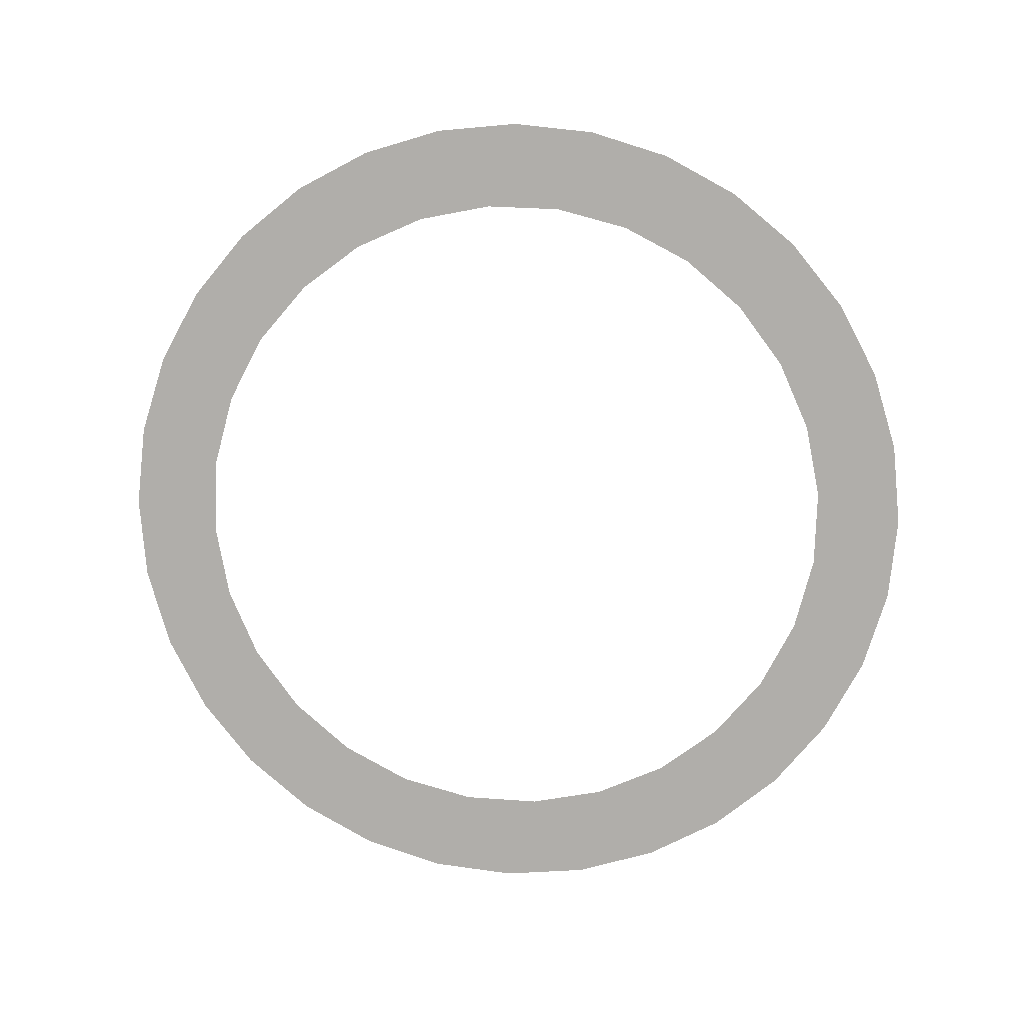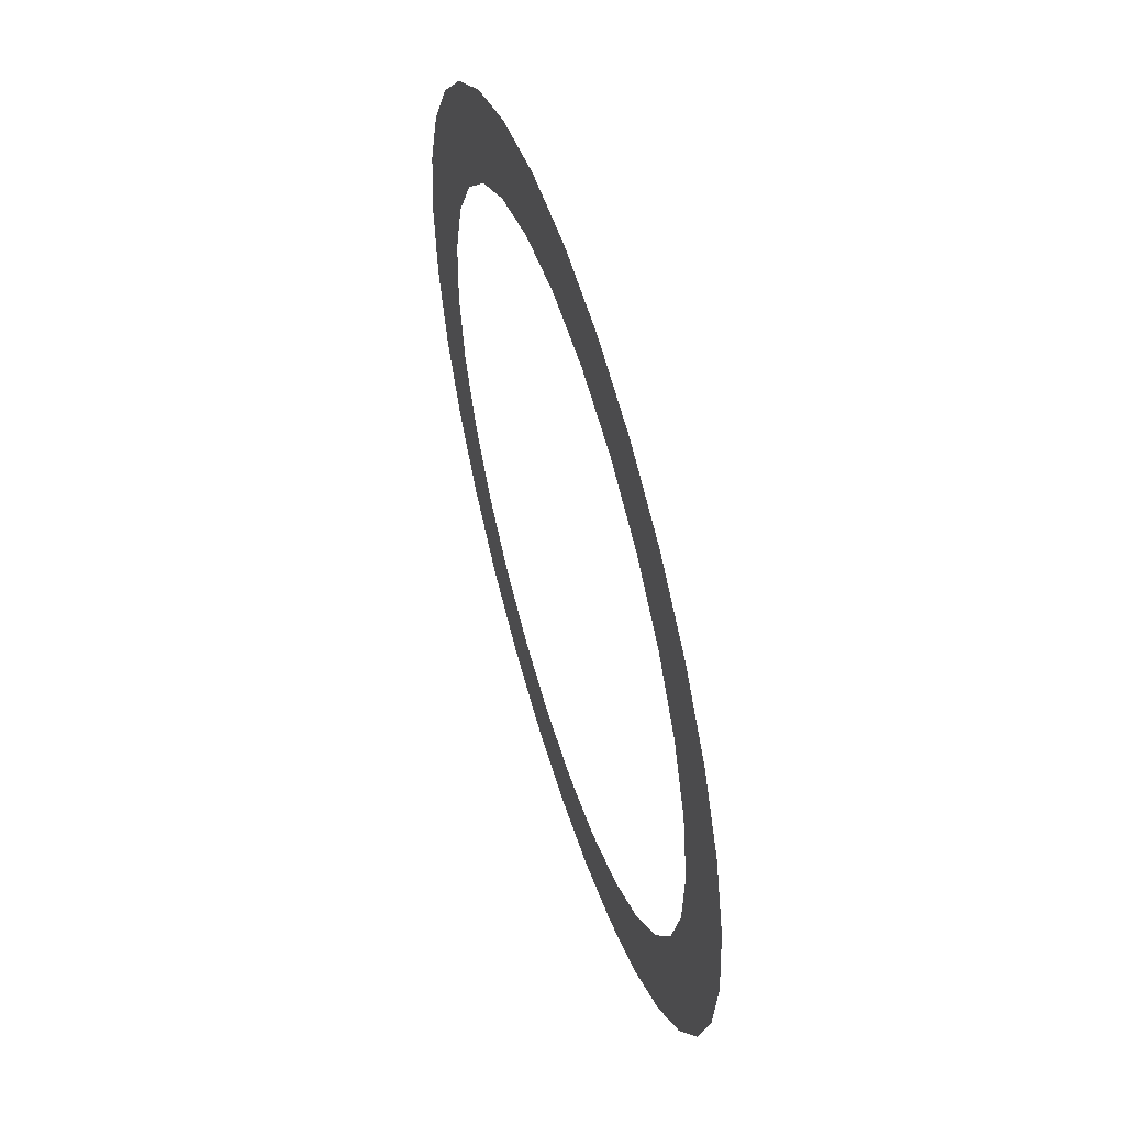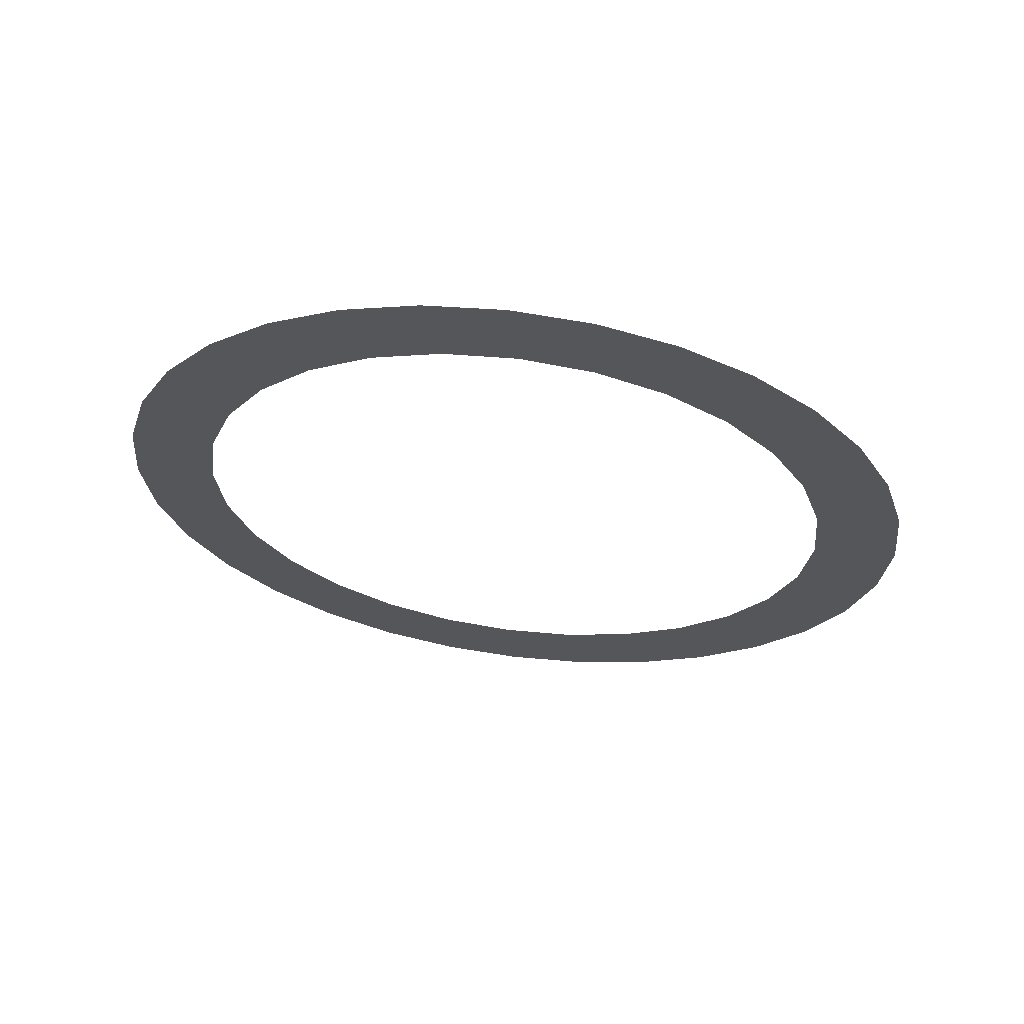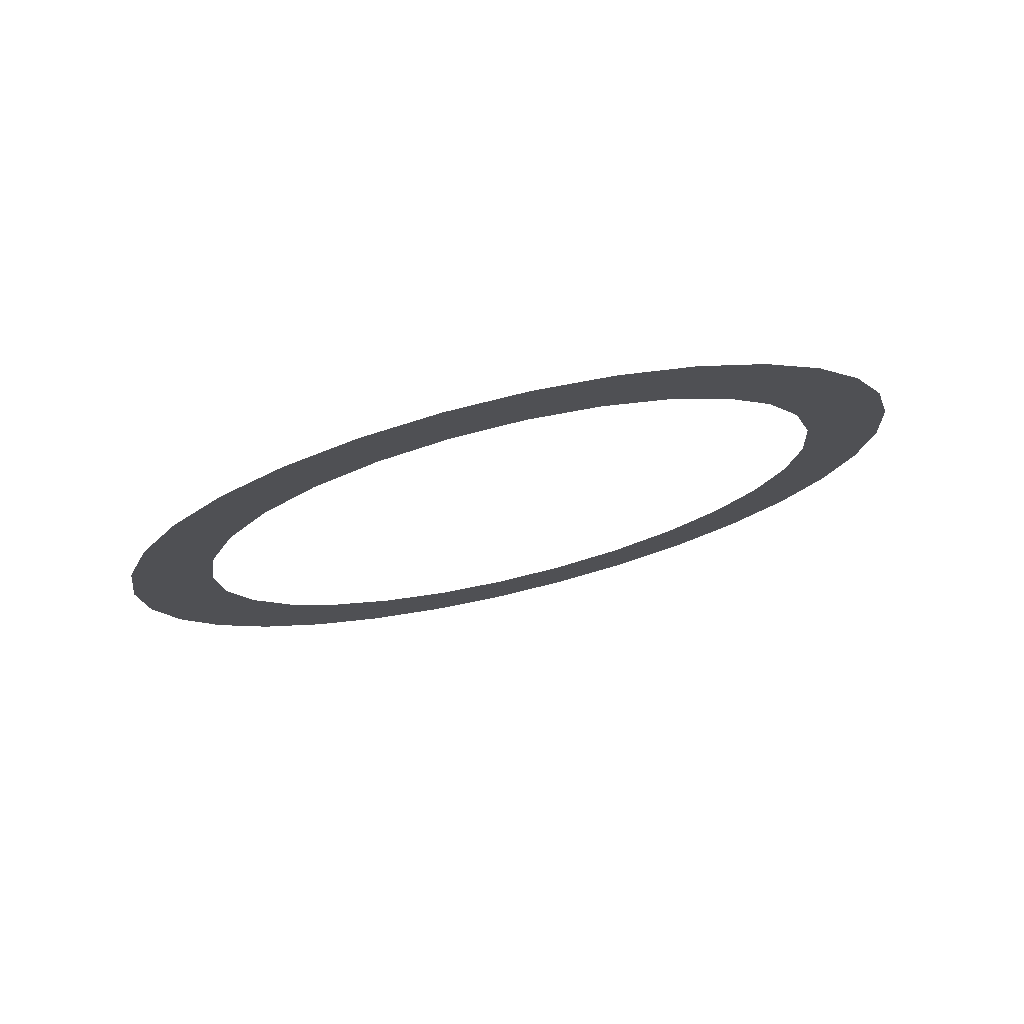
<metadata>
{"format":"obj","ext":"obj","renderer":"f3d","projection":"perspective","resolution":1024,"background":"white","views":[{"elev":-62.8,"azim":19.5,"up":"+Y"},{"elev":-36.9,"azim":-89.2,"up":"+Z"},{"elev":-41.5,"azim":153.7,"up":"+Y"},{"elev":-25.3,"azim":-128.2,"up":"+Y"}]}
</metadata>
<code>
o mesh217/mesh217-geometry#mesh217-geometry
v -0.03713 0.3132 0.6597
v -0.05244 0.3105 0.6507
v -0.04843 0.3176 0.674
v -0.06929 0.3086 0.6448
v -0.02393 0.3167 0.6713
v -0.08702 0.3078 0.6422
v -0.01337 0.321 0.6852
v -0.09224 0.3079 0.6424
v -0.005836 0.3258 0.7008
v -0.06246 0.3151 0.6661
v -0.004612 0.3272 0.7057
v -0.07799 0.3137 0.6613
v -0.0366 0.3208 0.6847
v -0.09423 0.3133 0.66
v -0.02756 0.3248 0.6977
v -0.105 0.308 0.6428
v -0.02177 0.3293 0.7123
v -0.1104 0.3139 0.6621
v -0.001629 0.3309 0.7175
v -0.1224 0.3093 0.6469
v -0.01952 0.334 0.7278
v -0.1256 0.3156 0.6676
v -0.000907 0.3361 0.7346
v -0.1387 0.3115 0.6541
v -0.02092 0.3387 0.7433
v -0.1392 0.3183 0.6763
v -0.003698 0.3413 0.7516
v -0.1532 0.3146 0.6642
v -0.02591 0.3433 0.7581
v -0.1504 0.3217 0.6876
v -0.009895 0.3462 0.7677
v -0.1654 0.3184 0.6768
v -0.03422 0.3474 0.7716
v -0.1748 0.3229 0.6914
v -0.01926 0.3507 0.7824
v -0.1587 0.3258 0.701
v -0.03143 0.3545 0.795
v -0.181 0.3278 0.7075
v -0.04545 0.3508 0.7829
v -0.1637 0.3304 0.7159
v -0.04595 0.3576 0.8051
v -0.1837 0.333 0.7245
v -0.05902 0.3535 0.7915
v -0.1651 0.3351 0.7314
v -0.06224 0.3598 0.8123
v -0.183 0.3382 0.7417
v -0.07427 0.3552 0.797
v -0.1629 0.3398 0.7468
v -0.07969 0.3611 0.8163
v -0.18 0.3419 0.7535
v -0.09042 0.3558 0.7992
v -0.1571 0.3443 0.7614
v -0.09241 0.3612 0.8168
v -0.1481 0.3483 0.7744
v -0.1067 0.3554 0.7979
v -0.1362 0.3515 0.7851
v -0.1222 0.354 0.7931
v -0.1788 0.3433 0.7583
v -0.1713 0.3481 0.7739
v -0.09763 0.3613 0.817
v -0.1607 0.3524 0.7878
v -0.1154 0.3605 0.8143
v -0.1475 0.3559 0.7994
v -0.1322 0.3587 0.8084
f 1 2 3
f 3 2 1
f 3 2 4
f 4 2 3
f 5 1 3
f 3 1 5
f 3 4 6
f 6 4 3
f 7 5 3
f 3 5 7
f 3 6 8
f 8 6 3
f 9 7 3
f 3 7 9
f 3 8 10
f 10 8 3
f 11 9 3
f 3 9 11
f 10 8 12
f 12 8 10
f 11 3 13
f 13 3 11
f 12 8 14
f 14 8 12
f 11 13 15
f 15 13 11
f 8 16 14
f 14 16 8
f 11 15 17
f 17 15 11
f 14 16 18
f 18 16 14
f 19 11 17
f 17 11 19
f 16 20 18
f 18 20 16
f 19 17 21
f 21 17 19
f 18 20 22
f 22 20 18
f 23 19 21
f 21 19 23
f 20 24 22
f 22 24 20
f 23 21 25
f 25 21 23
f 22 24 26
f 26 24 22
f 23 25 27
f 27 25 23
f 24 28 26
f 26 28 24
f 27 25 29
f 29 25 27
f 26 28 30
f 30 28 26
f 27 29 31
f 31 29 27
f 30 28 32
f 32 28 30
f 31 29 33
f 33 29 31
f 30 32 34
f 34 32 30
f 31 33 35
f 35 33 31
f 30 34 36
f 36 34 30
f 35 33 37
f 37 33 35
f 36 34 38
f 38 34 36
f 37 33 39
f 39 33 37
f 36 38 40
f 40 38 36
f 37 39 41
f 41 39 37
f 40 38 42
f 42 38 40
f 39 43 41
f 41 43 39
f 40 42 44
f 44 42 40
f 41 43 45
f 45 43 41
f 44 42 46
f 46 42 44
f 43 47 45
f 45 47 43
f 48 44 46
f 46 44 48
f 45 47 49
f 49 47 45
f 48 46 50
f 50 46 48
f 47 51 49
f 49 51 47
f 52 48 50
f 50 48 52
f 49 51 53
f 53 51 49
f 54 52 50
f 50 52 54
f 51 55 53
f 53 55 51
f 56 54 50
f 50 54 56
f 53 55 57
f 57 55 53
f 56 50 58
f 58 50 56
f 53 57 56
f 56 57 53
f 56 58 59
f 59 58 56
f 53 56 60
f 60 56 53
f 56 59 61
f 61 59 56
f 60 56 62
f 62 56 60
f 56 61 63
f 63 61 56
f 62 56 64
f 64 56 62
f 64 56 63
f 63 56 64

</code>
